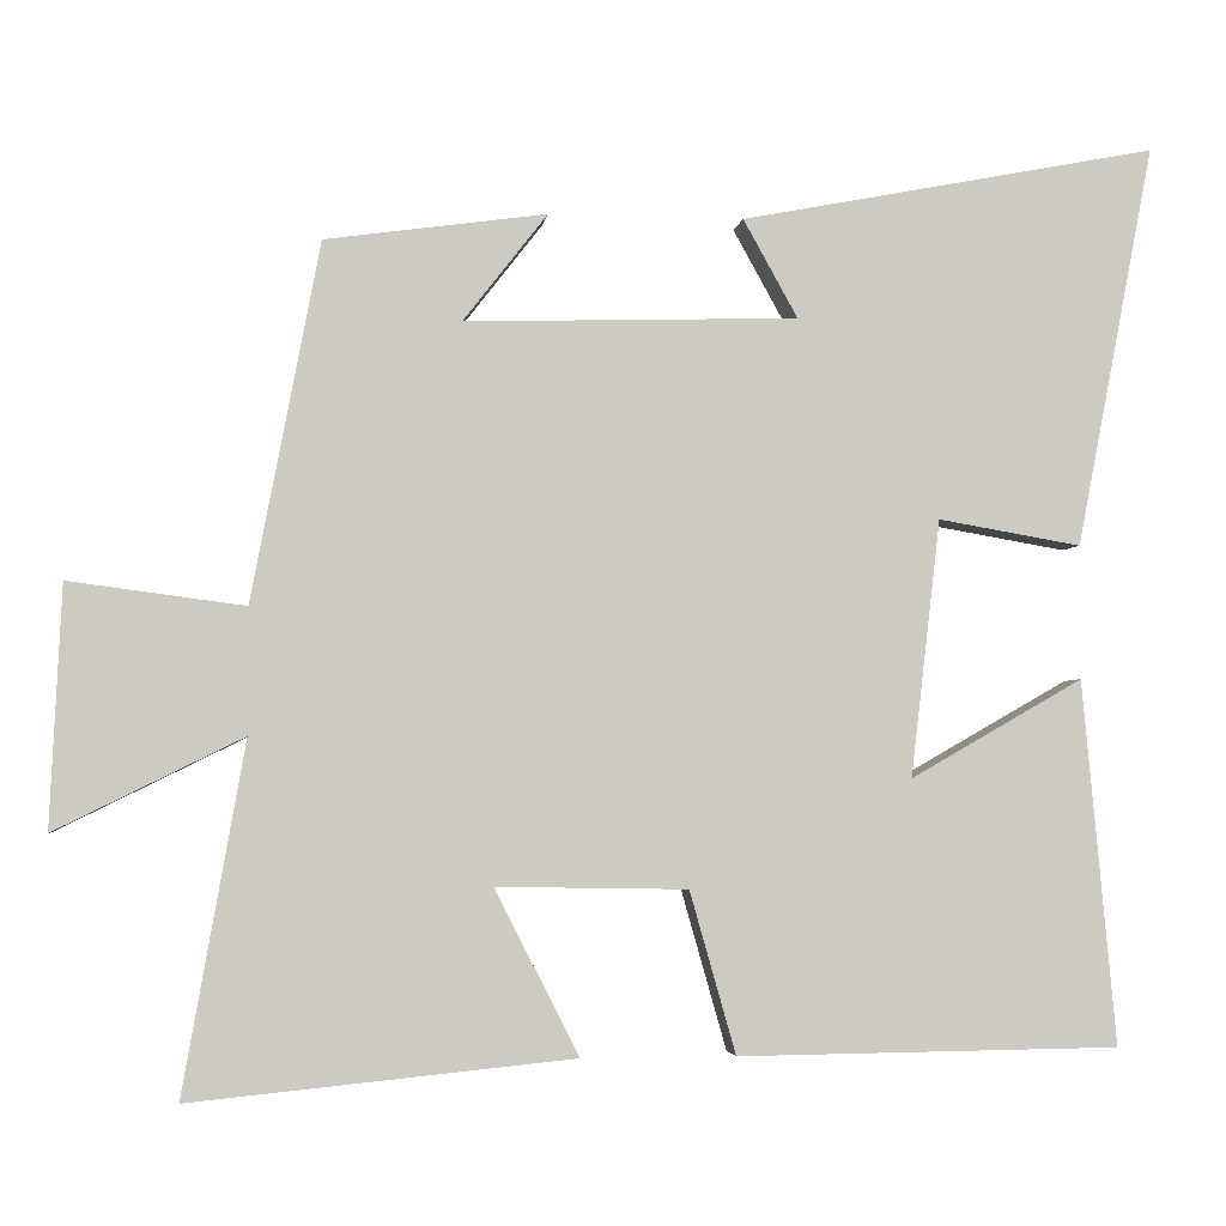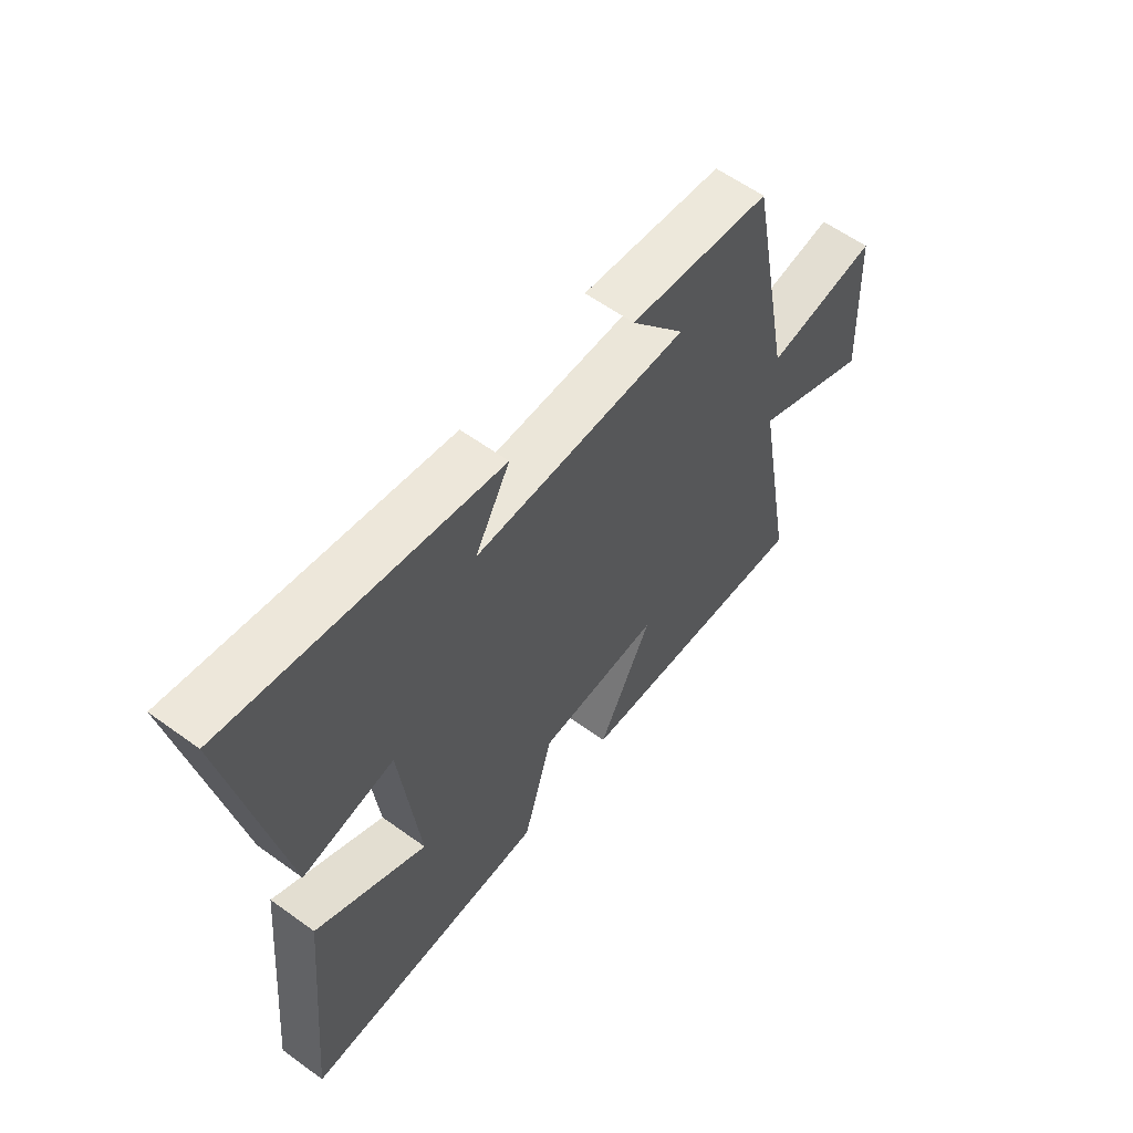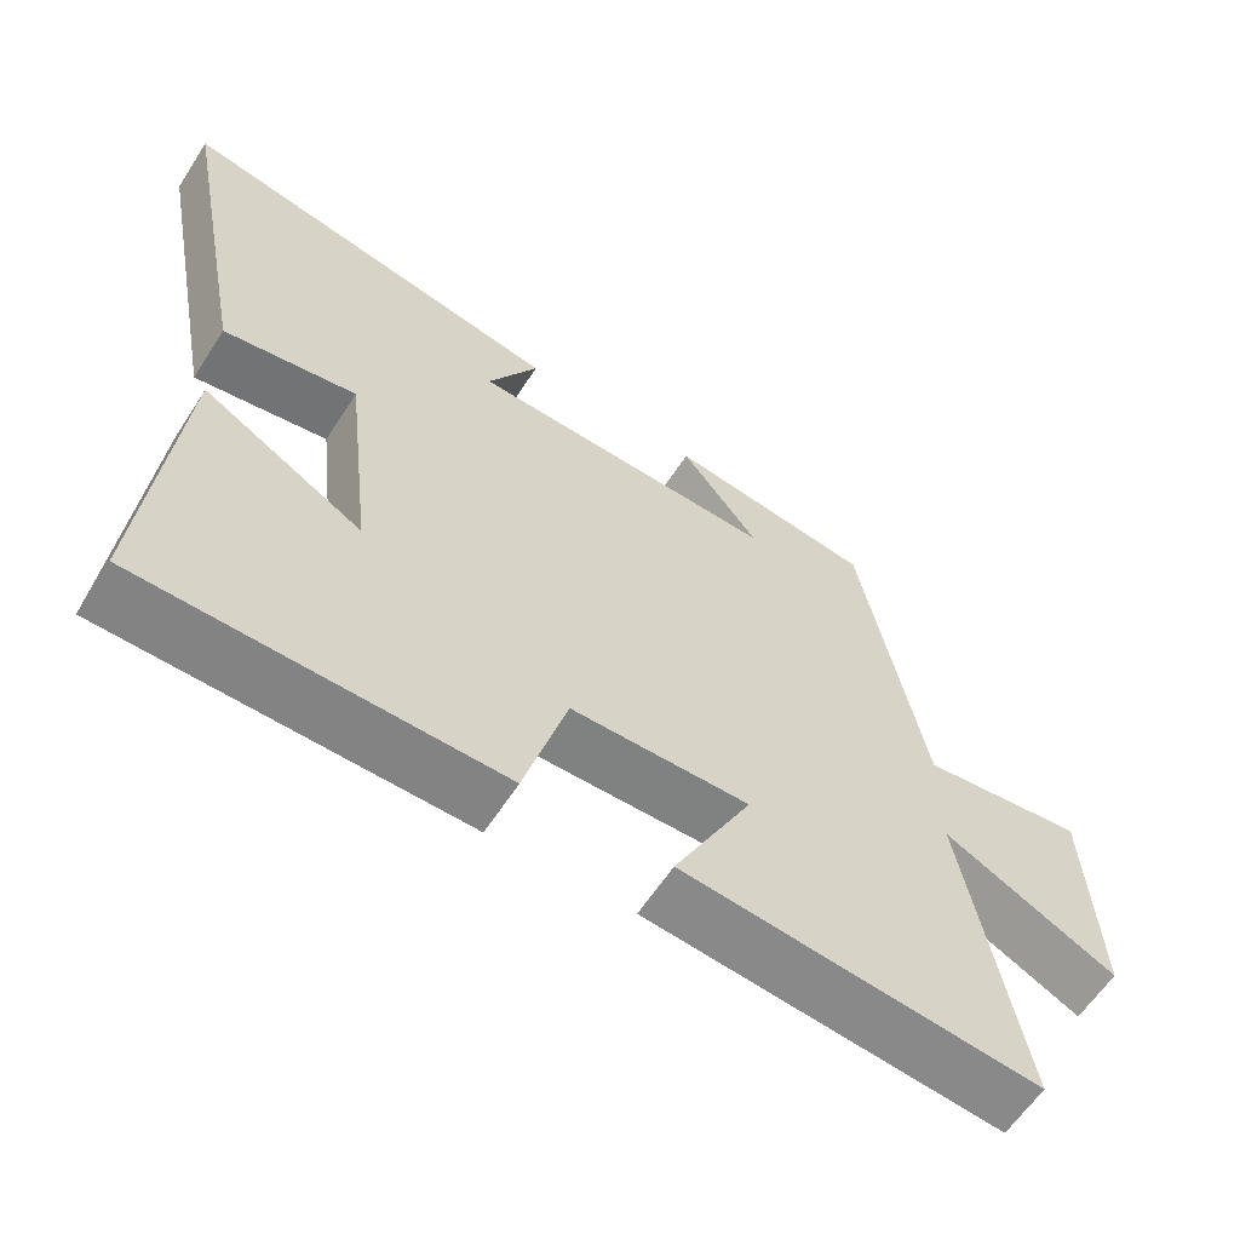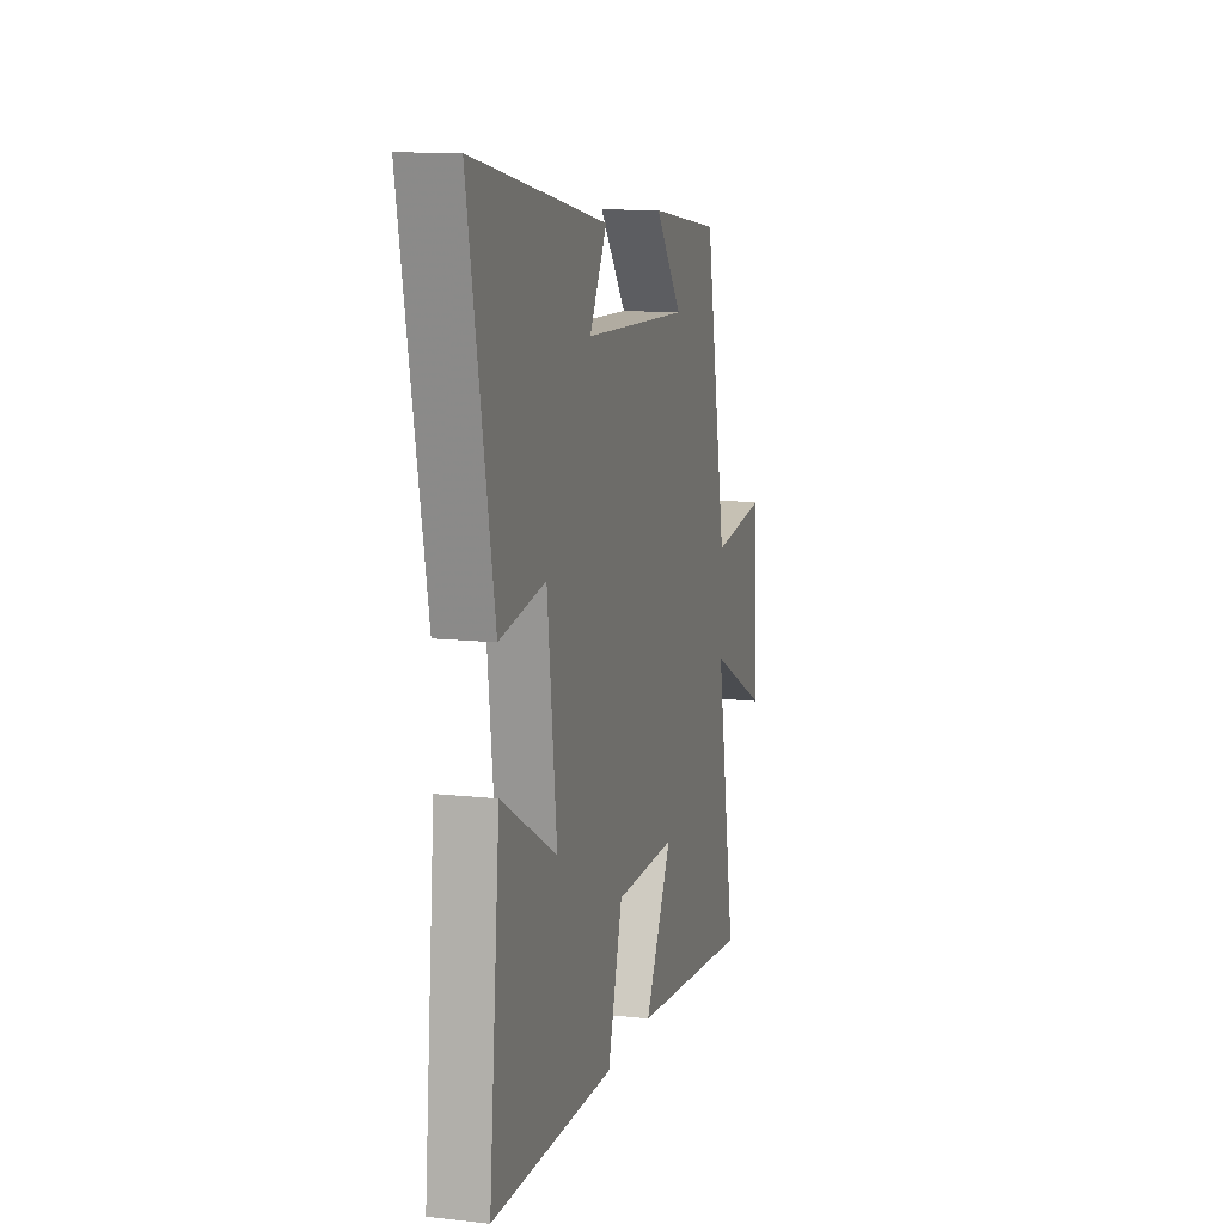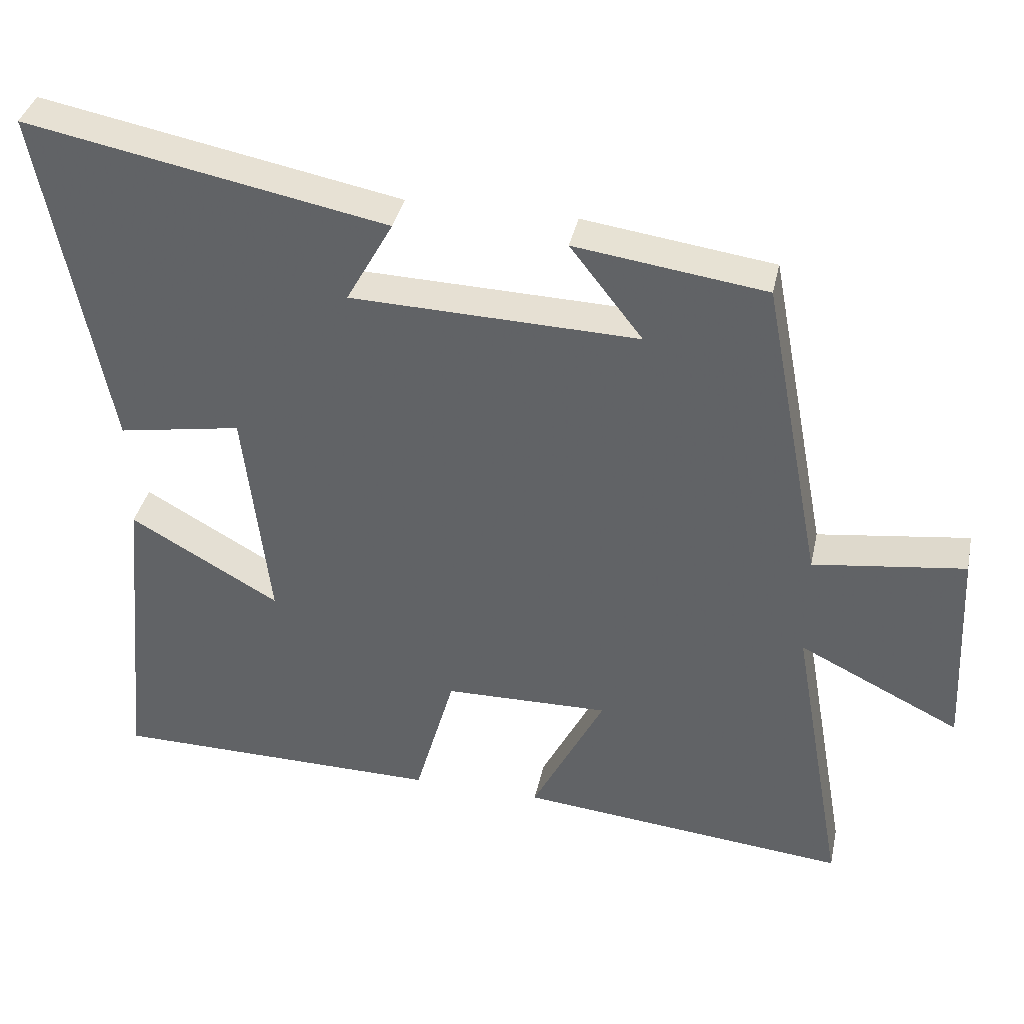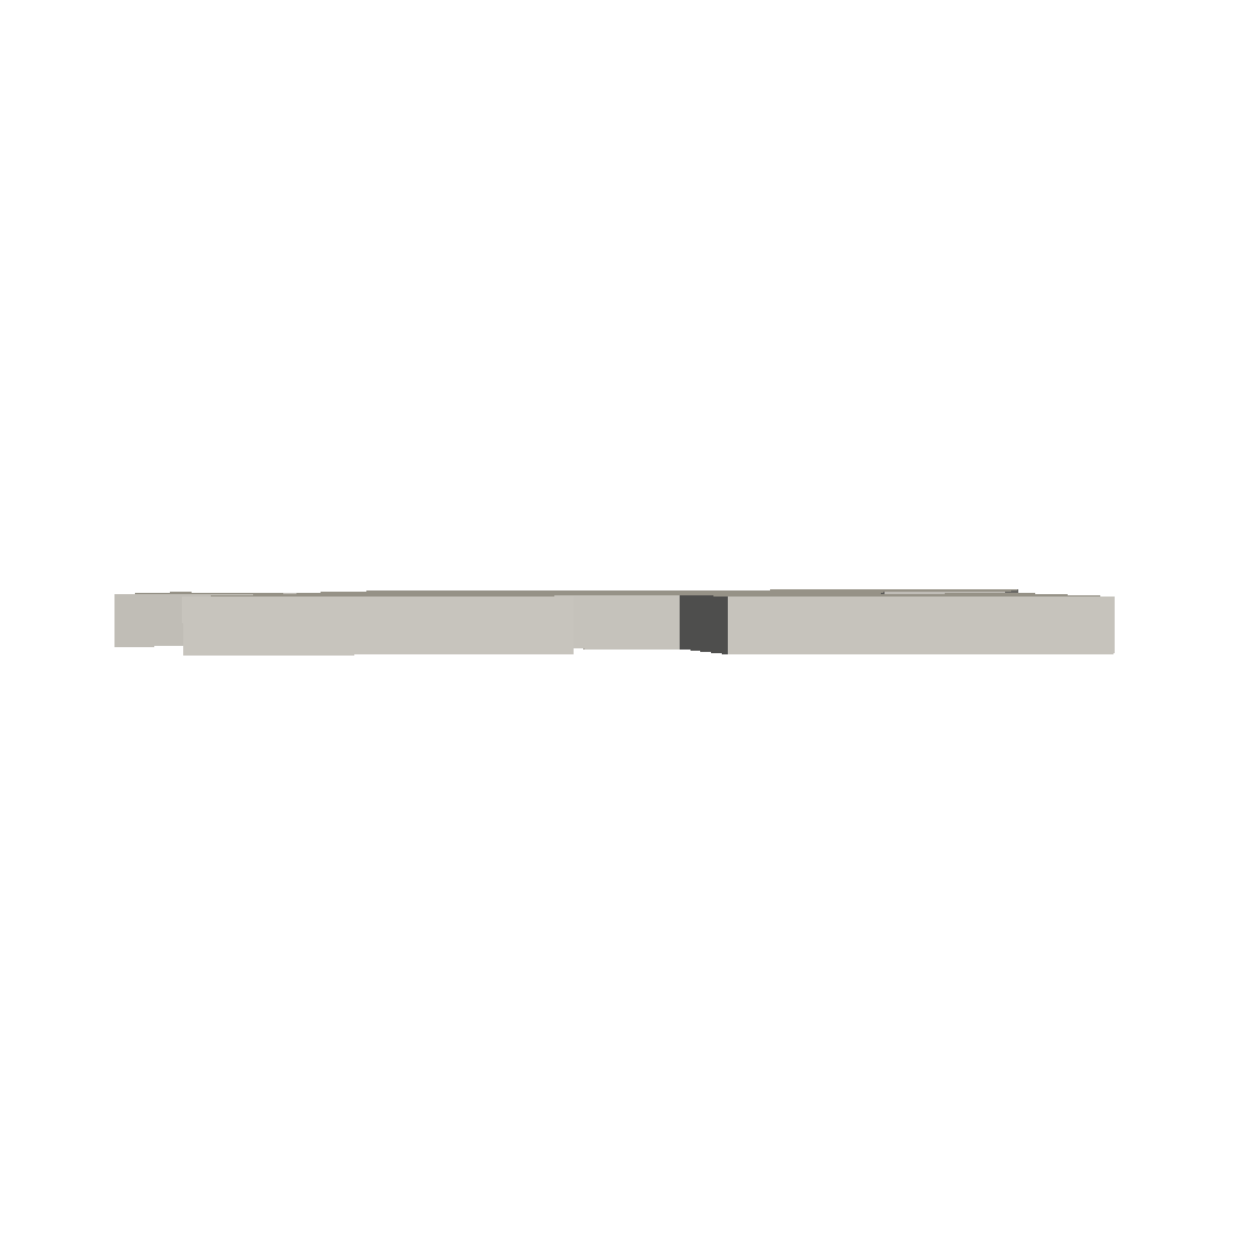
<metadata>
{"format":"obj","ext":"obj","renderer":"f3d","projection":"perspective","resolution":1024,"background":"white","views":[{"elev":-3.3,"azim":172.7,"up":"+Z"},{"elev":59.4,"azim":-53.3,"up":"+Z"},{"elev":-60.7,"azim":-32.7,"up":"+Z"},{"elev":11.7,"azim":-74.8,"up":"+Z"},{"elev":37.4,"azim":12.0,"up":"+Z"},{"elev":1.1,"azim":-179.1,"up":"+Y"}]}
</metadata>
<code>
v -0.594 0.07 0.598
v -0.087 0.07 0.5
v -0.153 0.07 0.381
v 0.251 0.07 0.369
v 0.149 0.07 0.5
v 0.417 0.07 0.463
v 0.5 0.07 0.029
v 0.713 0.07 0.057
v 0.727 0.07 -0.235
v 0.5 0.07 -0.123
v 0.575 0.07 -0.546
v 0.11 0.07 -0.5
v 0.212 0.07 -0.299
v -0.02 0.07 -0.303
v -0.076 0.07 -0.5
v -0.541 0.07 -0.495
v -0.5 0.07 -0.052
v -0.29 0.07 -0.172
v -0.326 0.07 0.14
v -0.5 0.07 0.11
v -0.594 0 0.598
v -0.087 0 0.5
v -0.153 0 0.381
v 0.251 0 0.369
v 0.149 0 0.5
v 0.417 0 0.463
v 0.5 0 0.029
v 0.713 0 0.057
v 0.727 0 -0.235
v 0.5 0 -0.123
v 0.575 0 -0.546
v 0.11 0 -0.5
v 0.212 0 -0.299
v -0.02 0 -0.303
v -0.076 0 -0.5
v -0.541 0 -0.495
v -0.5 0 -0.052
v -0.29 0 -0.172
v -0.326 0 0.14
v -0.5 0 0.11
f 19 20 1 2
f 15 16 17 18
f 14 15 18 19
f 13 14 19
f 10 11 12 13
f 10 13 19
f 7 8 9 10
f 4 5 6
f 4 6 7 10
f 19 2 3
f 3 4 10 19
f 22 21 40 39
f 38 37 36 35
f 39 38 35 34
f 39 34 33
f 33 32 31 30
f 39 33 30
f 30 29 28 27
f 26 25 24
f 30 27 26 24
f 23 22 39
f 39 30 24 23
f 1 21 22 2
f 2 22 23 3
f 3 23 24 4
f 4 24 25 5
f 5 25 26 6
f 6 26 27 7
f 7 27 28 8
f 8 28 29 9
f 9 29 30 10
f 10 30 31 11
f 11 31 32 12
f 12 32 33 13
f 13 33 34 14
f 14 34 35 15
f 15 35 36 16
f 16 36 37 17
f 17 37 38 18
f 18 38 39 19
f 19 39 40 20
f 20 40 21 1

</code>
